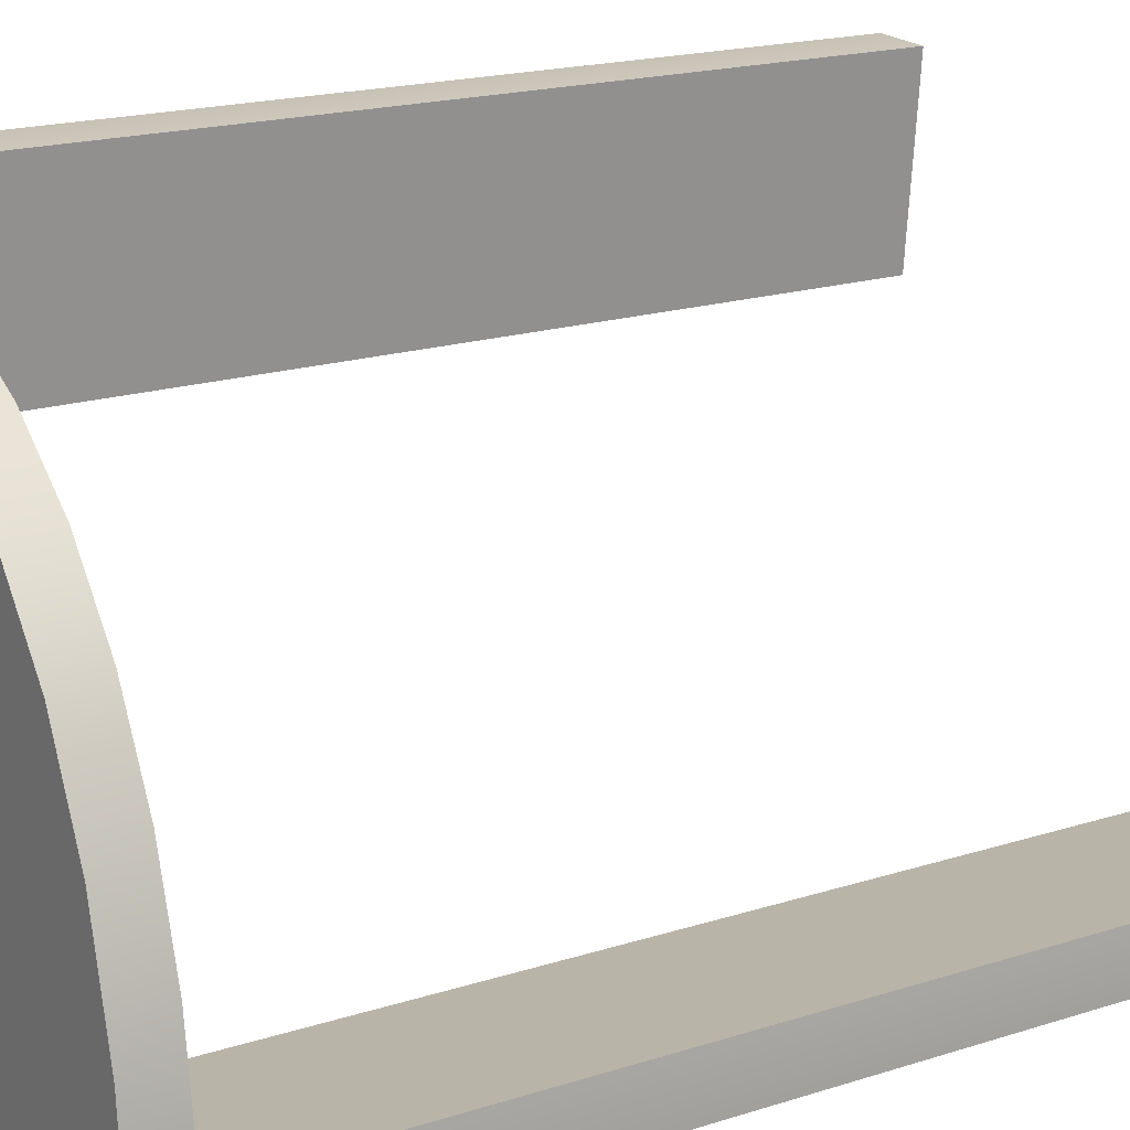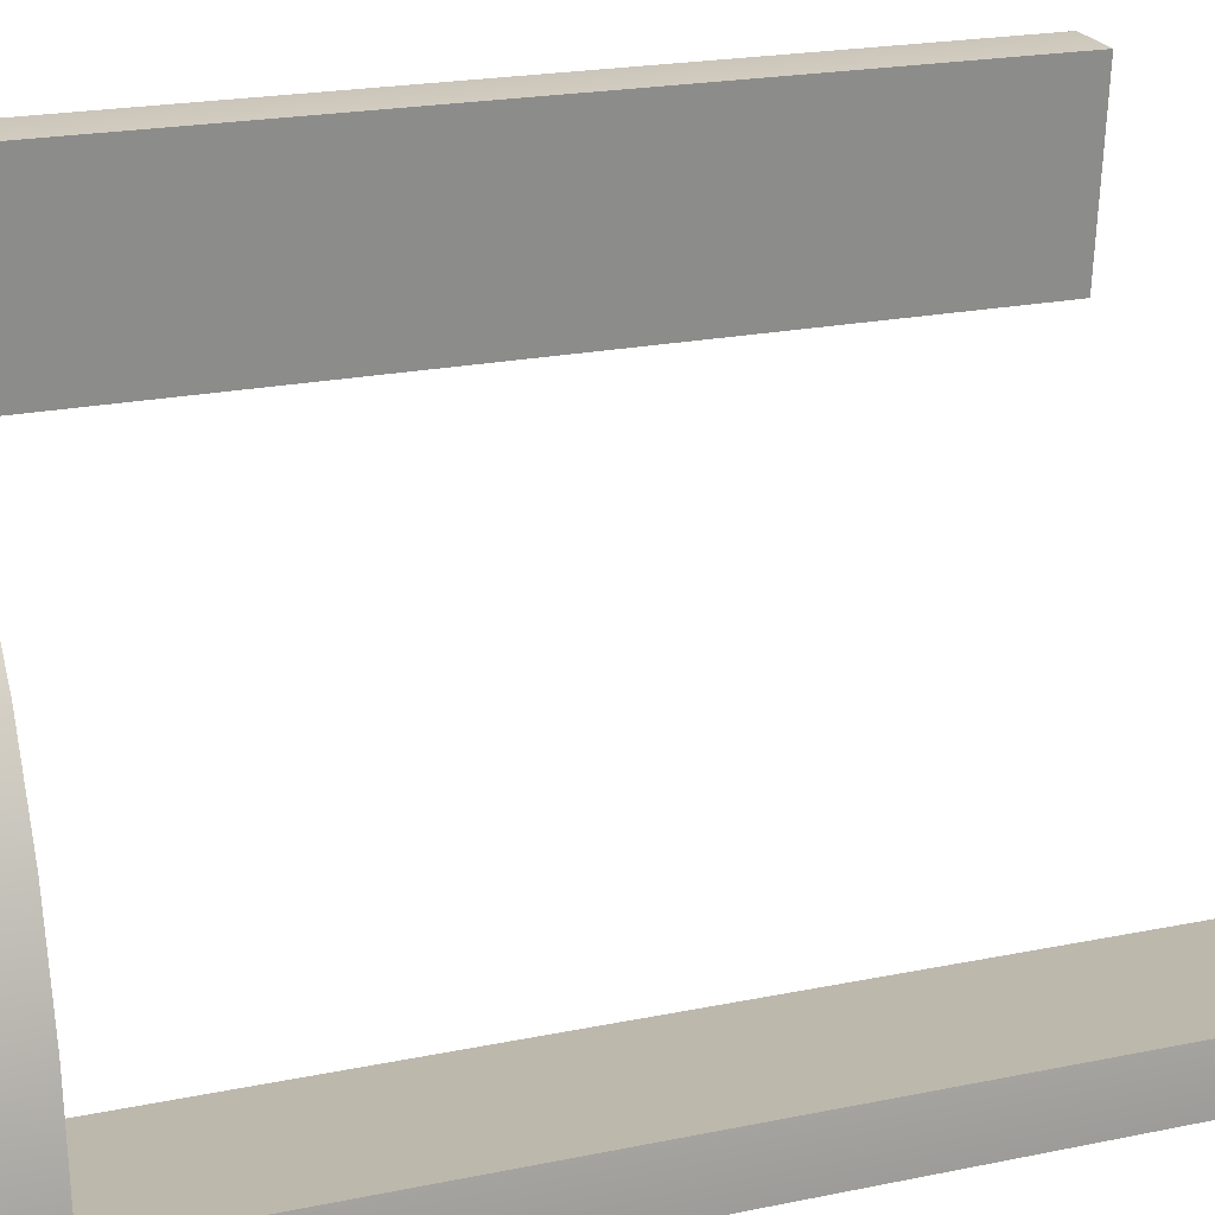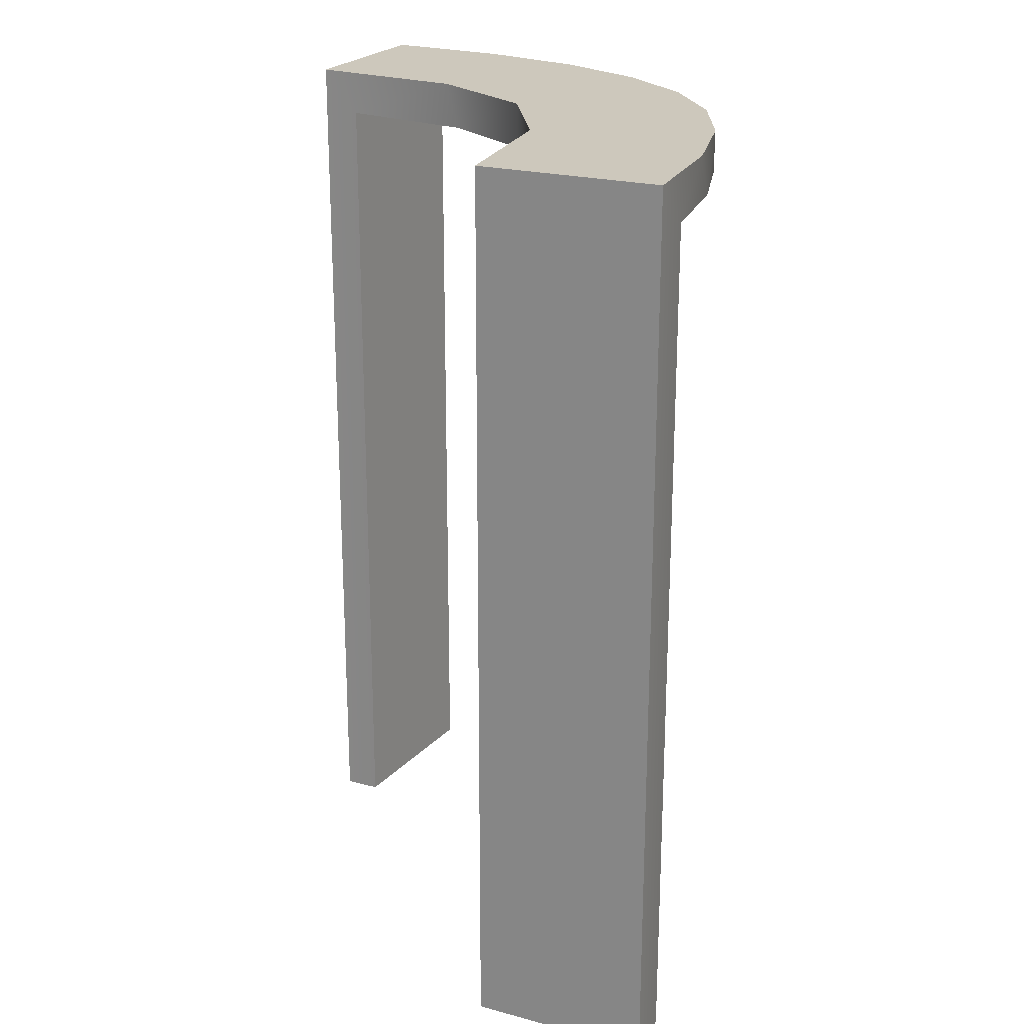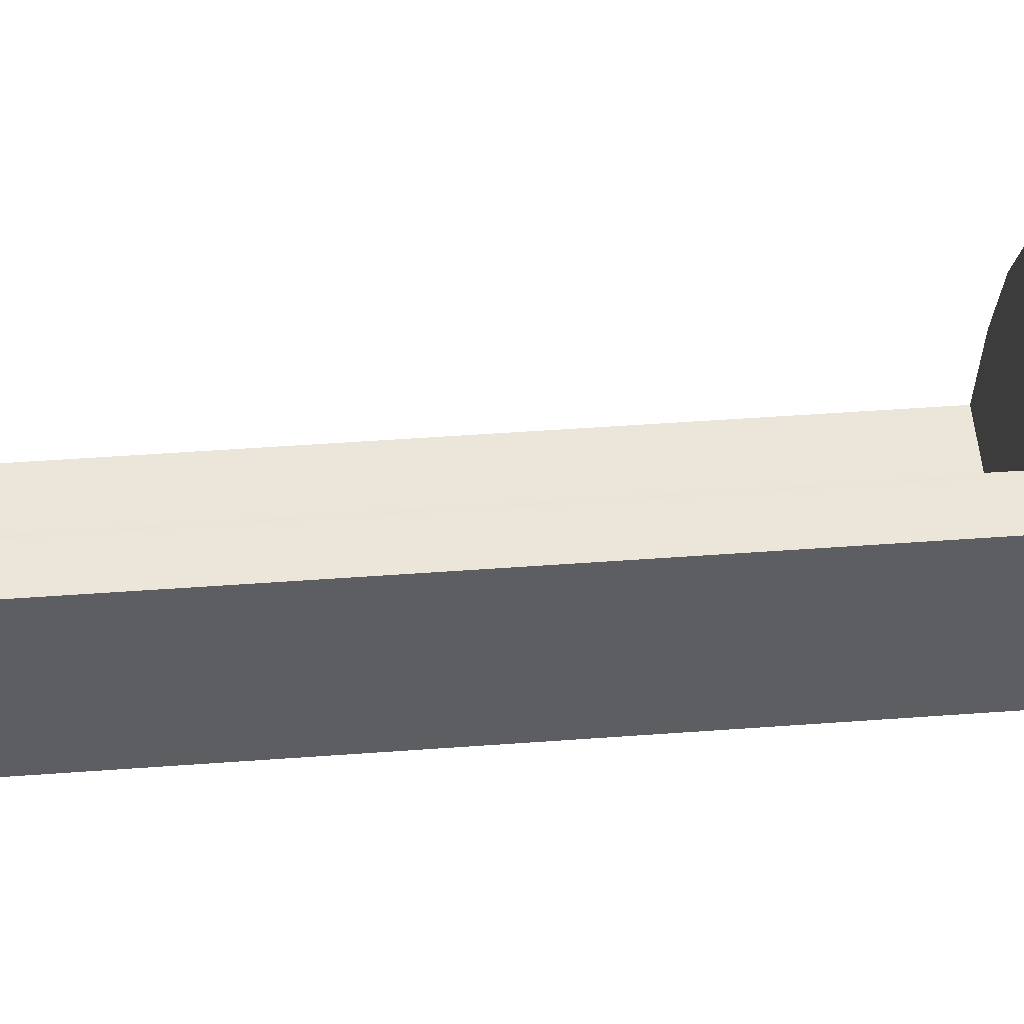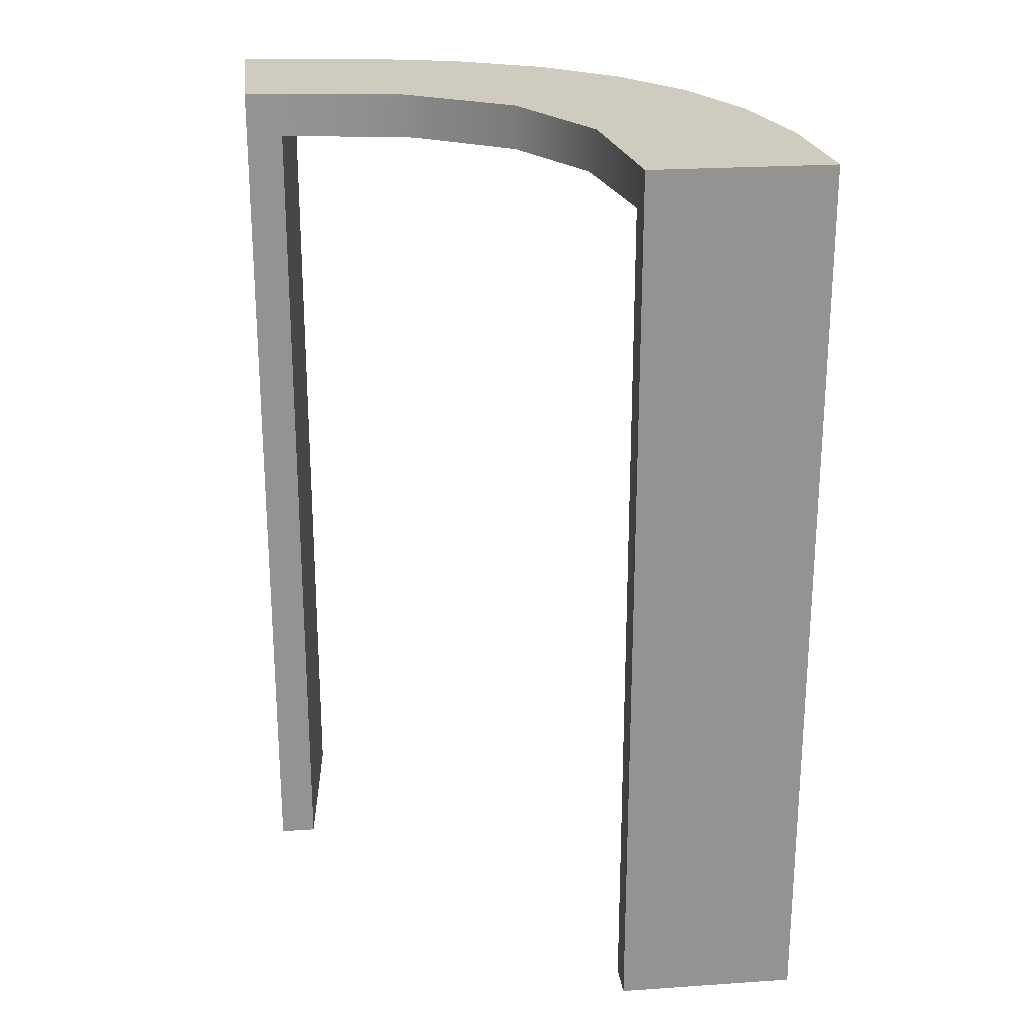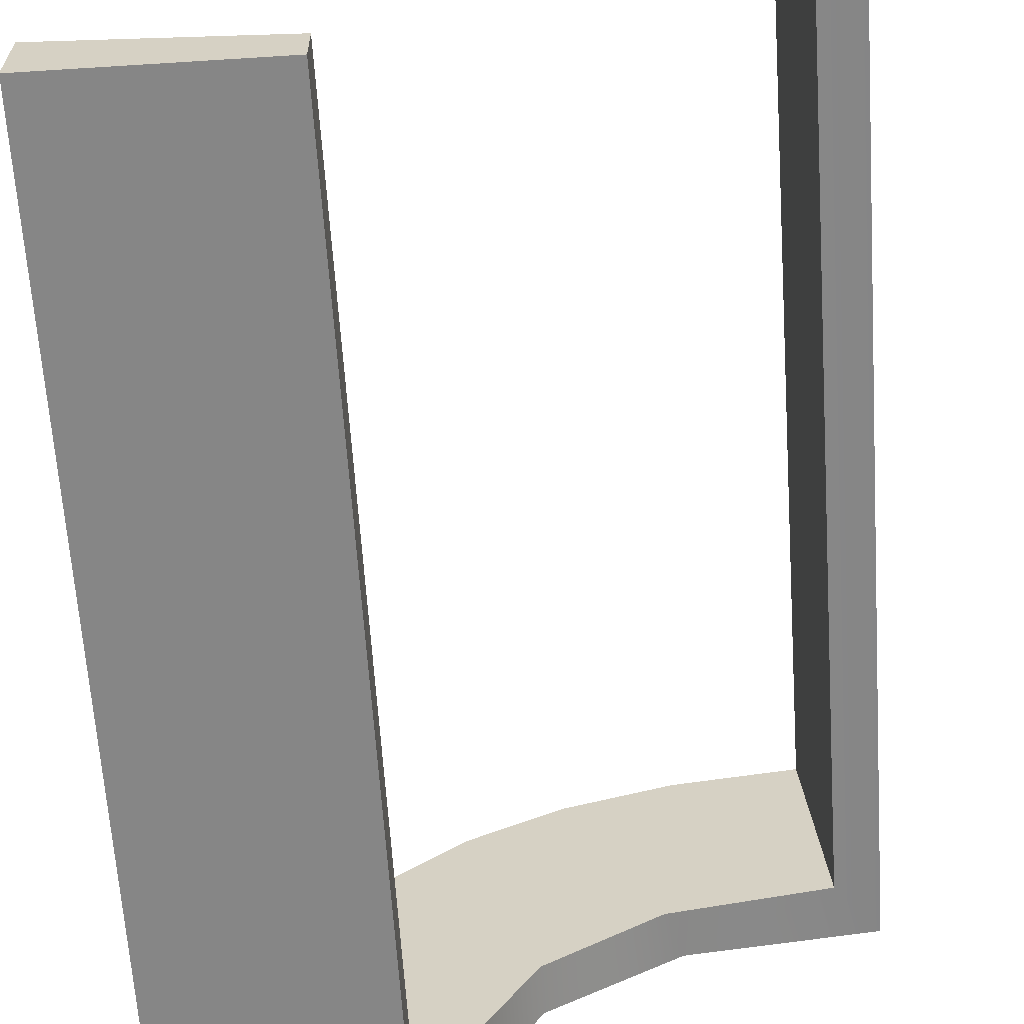
<metadata>
{"format":"obj","ext":"obj","renderer":"f3d","projection":"perspective","resolution":1024,"background":"white","views":[{"elev":18.2,"azim":58.0,"up":"+Y"},{"elev":20.1,"azim":68.8,"up":"+Y"},{"elev":22.2,"azim":25.1,"up":"+Z"},{"elev":49.9,"azim":-94.6,"up":"+Y"},{"elev":23.7,"azim":-6.5,"up":"+Z"},{"elev":-62.1,"azim":-176.3,"up":"+Y"}]}
</metadata>
<code>
v 0.5087 0.8984 0.5
v 0.9087 0.4984 0.5
v 0.9087 0.4984 0
v 0.9087 0.4984 -0.5
v 0.9085 0.5392 0.45
v 0.8817 0.692 0.45
v 0.813 0.8027 0.45
v 0.7023 0.8715 0.45
v 0.5495 0.8982 0.45
v 0.9085 0.5392 -0.5
v 0.9085 0.5392 -0.1833
v 0.9085 0.5392 0.1333
v 0.6869 0.8766 0.5
v 0.813 0.8027 0.5
v 0.8869 0.6766 0.5
v 0.5087 0.8984 -0.5
v 0.5495 0.8982 -0.5
v 0.5495 0.8982 0.1333
v 0.5495 0.8982 -0.1833
v 0.5087 1.098 0.5
v 1.109 0.4984 0.5
v 1.109 0.4984 -0.5
v 1.106 0.5576 0.45
v 1.09 0.6762 0.45
v 1.06 0.7802 0.45
v 1.014 0.8695 0.45
v 0.9544 0.9441 0.45
v 0.8798 1.004 0.45
v 0.7905 1.049 0.45
v 0.6865 1.08 0.45
v 0.5678 1.096 0.45
v 1.106 0.5576 -0.5
v 1.106 0.5576 -0.025
v 0.6474 1.087 0.5
v 0.768 1.058 0.5
v 0.8703 1.01 0.5
v 0.9544 0.9441 0.5
v 1.02 0.86 0.5
v 1.068 0.7577 0.5
v 1.097 0.6372 0.5
v 0.5087 1.098 -0.5
v 0.5087 1.098 0
v 0.5678 1.096 -0.5
v 0.5678 1.096 -0.025
f 18 9 1
f 1 9 13
f 7 14 8
f 19 18 16
f 1 16 18
f 16 17 19
f 14 7 6
f 15 6 5
f 12 3 2
f 4 11 10
f 11 4 3
f 12 11 3
f 20 34 31
f 42 20 31
f 29 30 35
f 35 36 29
f 41 42 44
f 36 37 28
f 26 27 37
f 38 39 25
f 39 40 24
f 40 21 23
f 33 23 21
f 33 22 32
f 33 21 22
f 1 13 34
f 36 13 14
f 13 36 35
f 35 34 13
f 36 14 37
f 38 37 14
f 14 15 38
f 15 2 40
f 40 39 15
f 3 21 2
f 22 3 4
f 21 3 22
f 42 41 16
f 20 42 1
f 16 1 42
f 32 10 11
f 33 32 11
f 12 5 23
f 11 12 33
f 24 23 5
f 6 24 5
f 6 25 24
f 26 7 27
f 26 25 6
f 7 26 6
f 28 7 8
f 8 9 30
f 8 29 28
f 9 31 30
f 27 7 28
f 9 18 31
f 43 19 17
f 19 43 44
f 18 19 44
f 17 16 41
f 41 43 17
f 22 4 10
f 10 32 22
f 9 8 13
f 14 13 8
f 14 6 15
f 15 5 2
f 12 2 5
f 34 30 31
f 42 31 44
f 30 34 35
f 36 28 29
f 41 44 43
f 37 27 28
f 26 37 38
f 38 25 26
f 39 24 25
f 40 23 24
f 1 34 20
f 15 39 38
f 2 21 40
f 12 23 33
f 8 30 29
f 18 44 31

</code>
